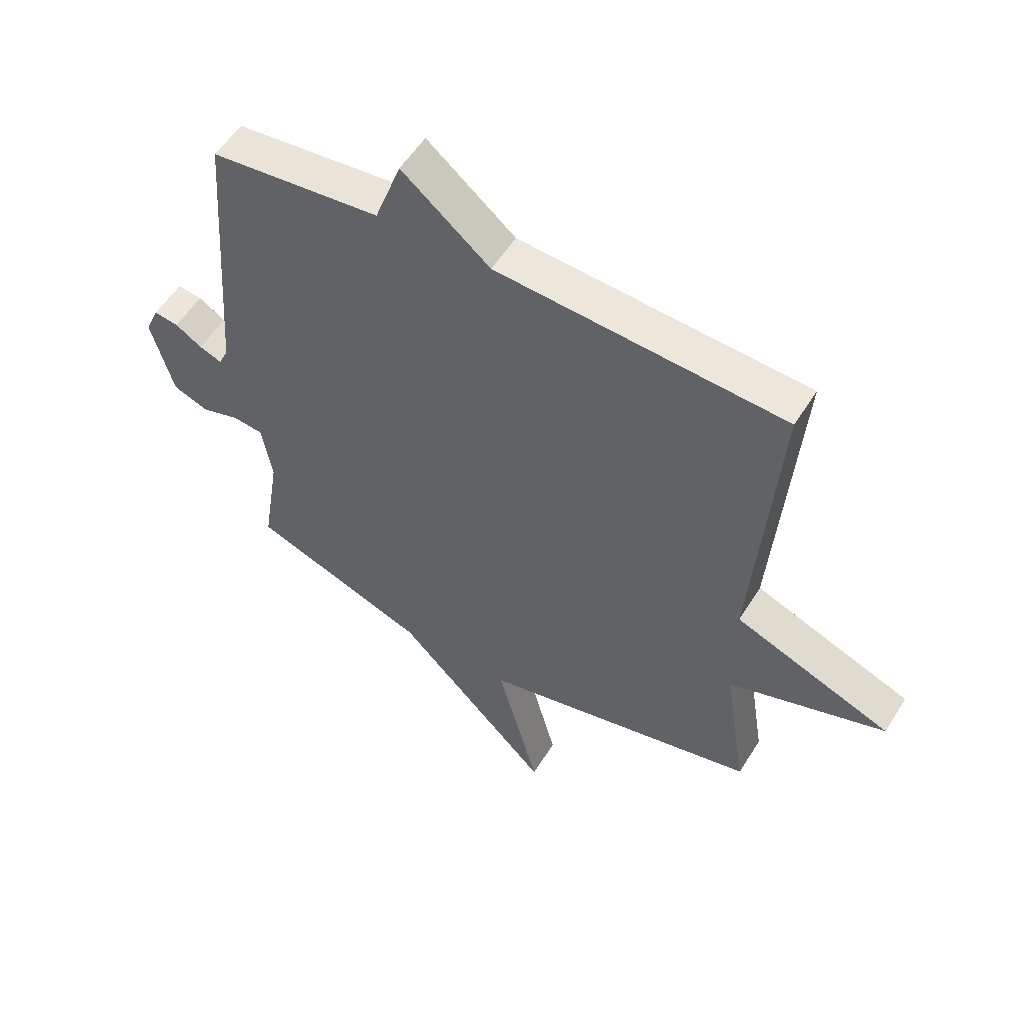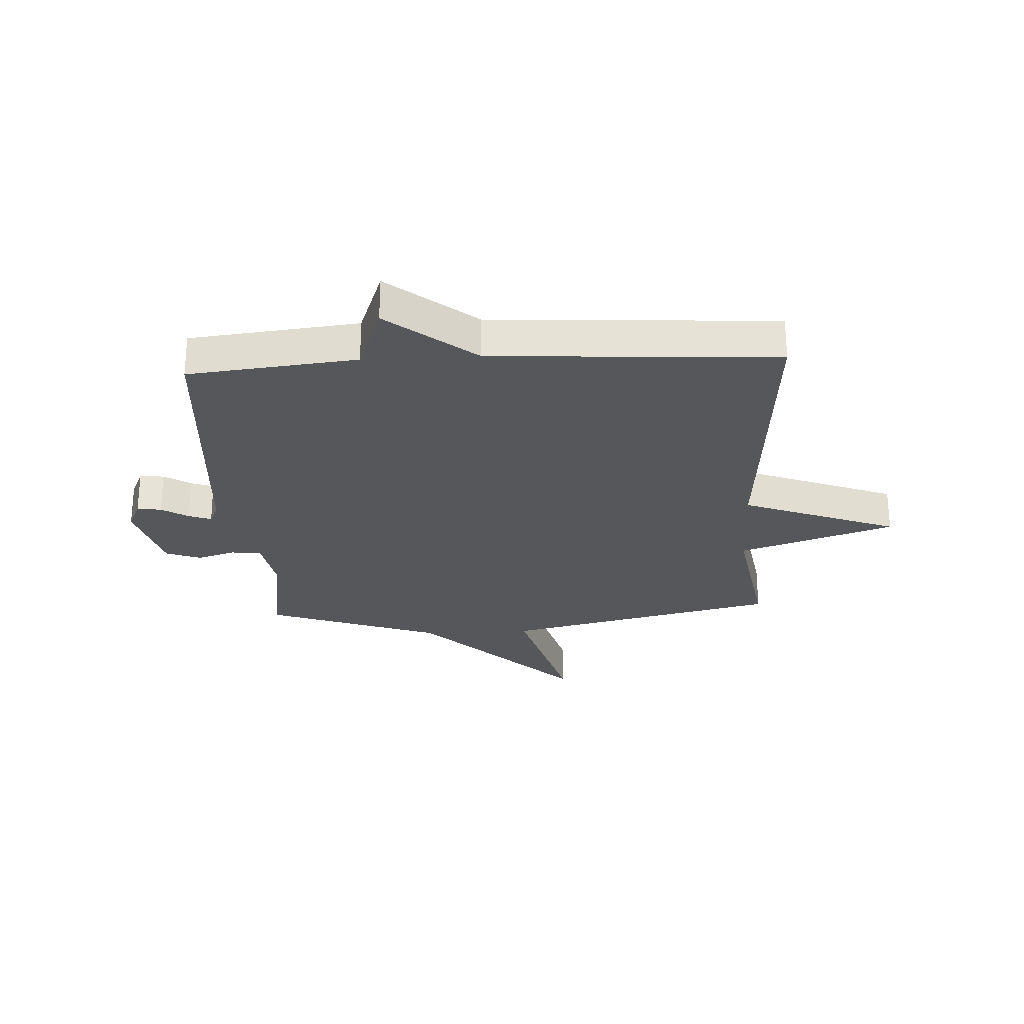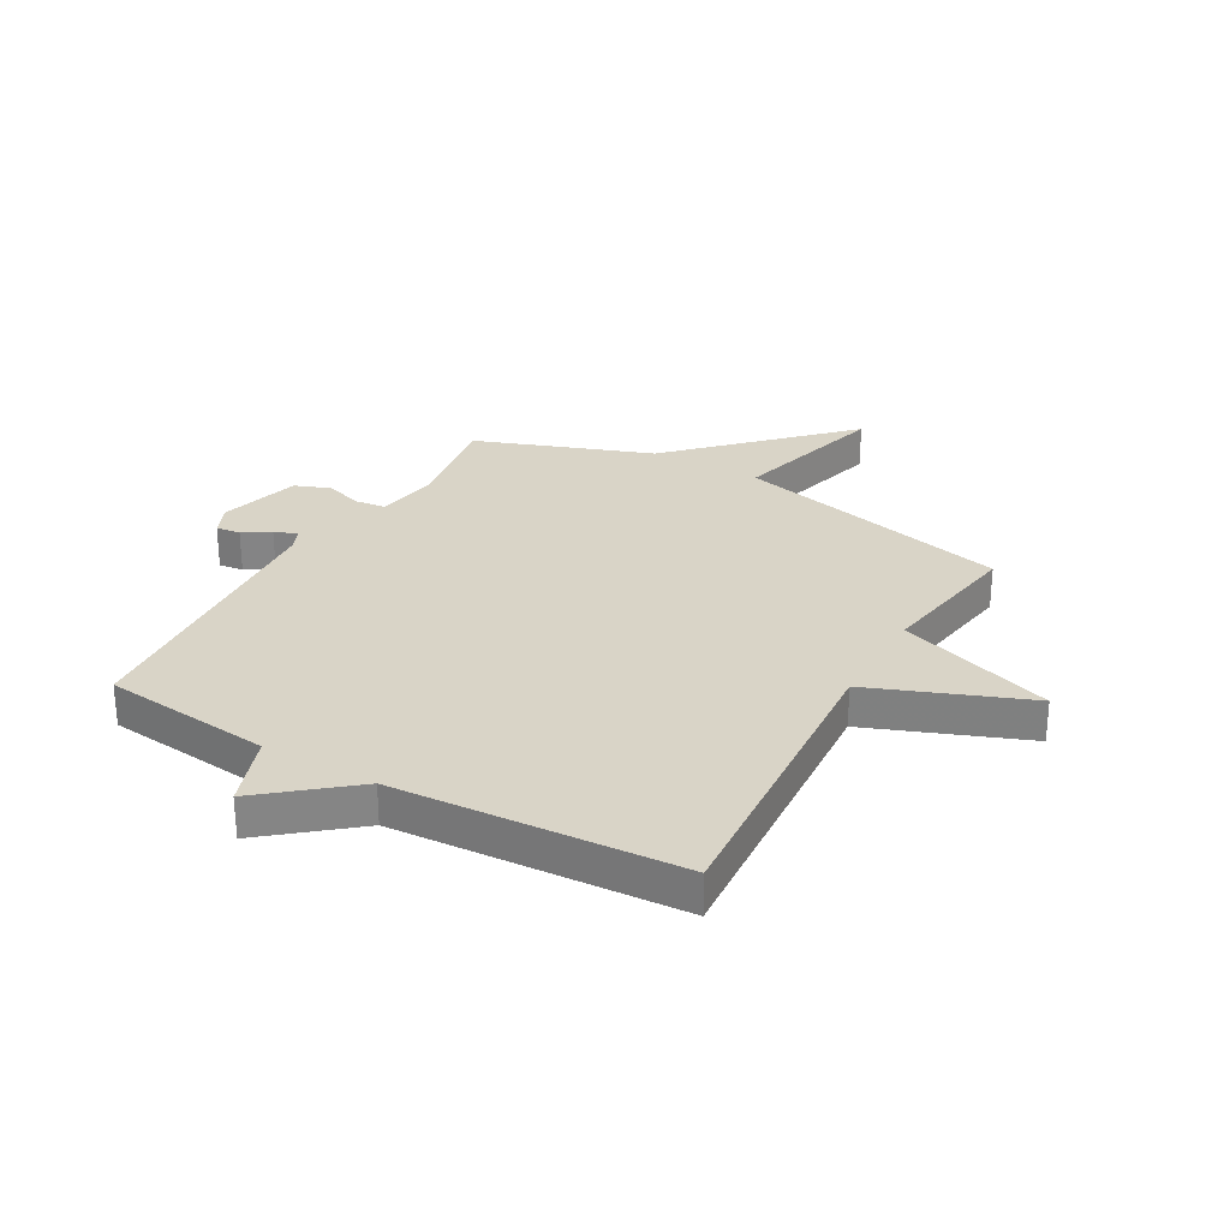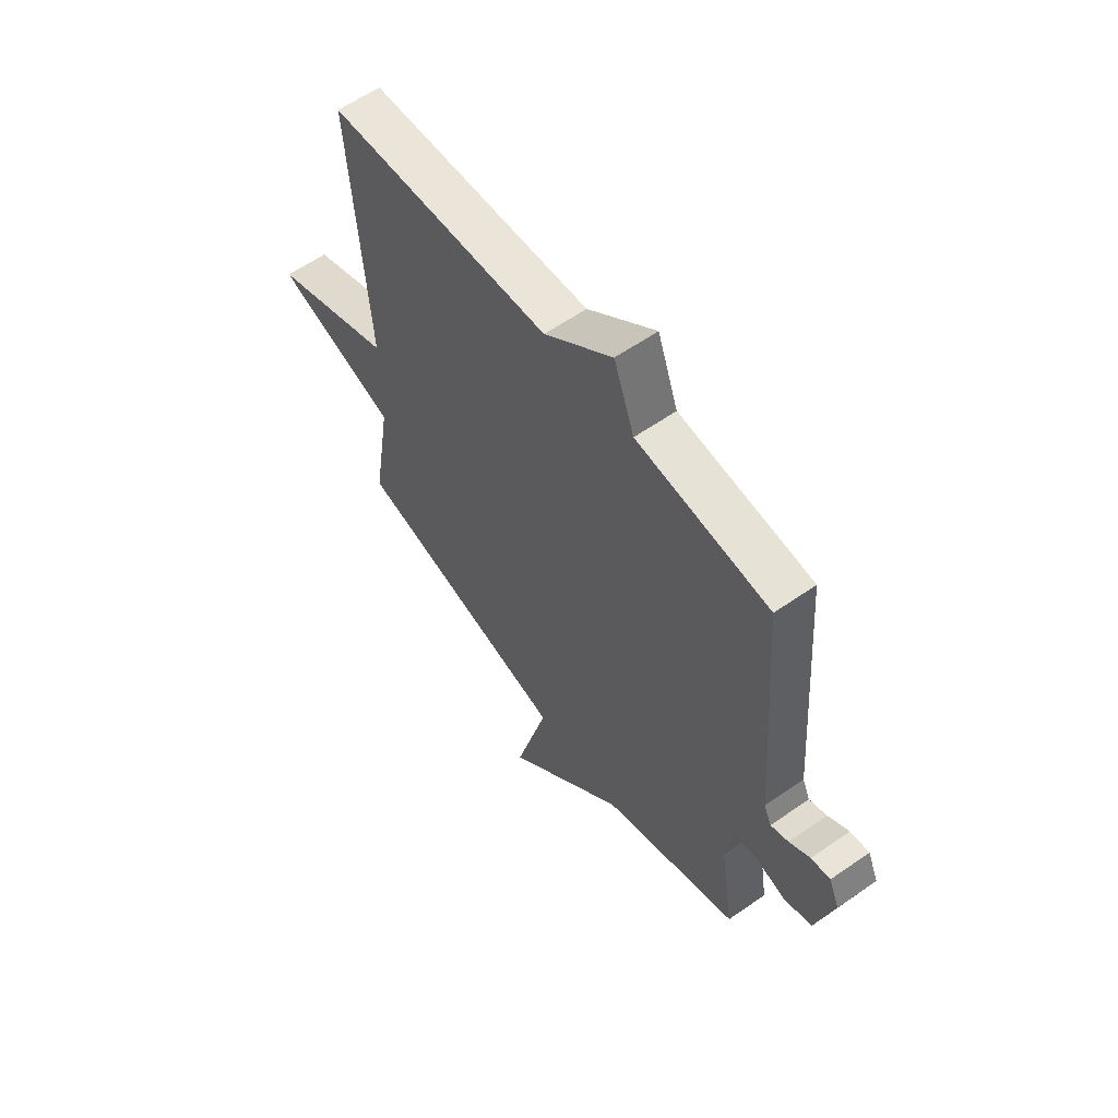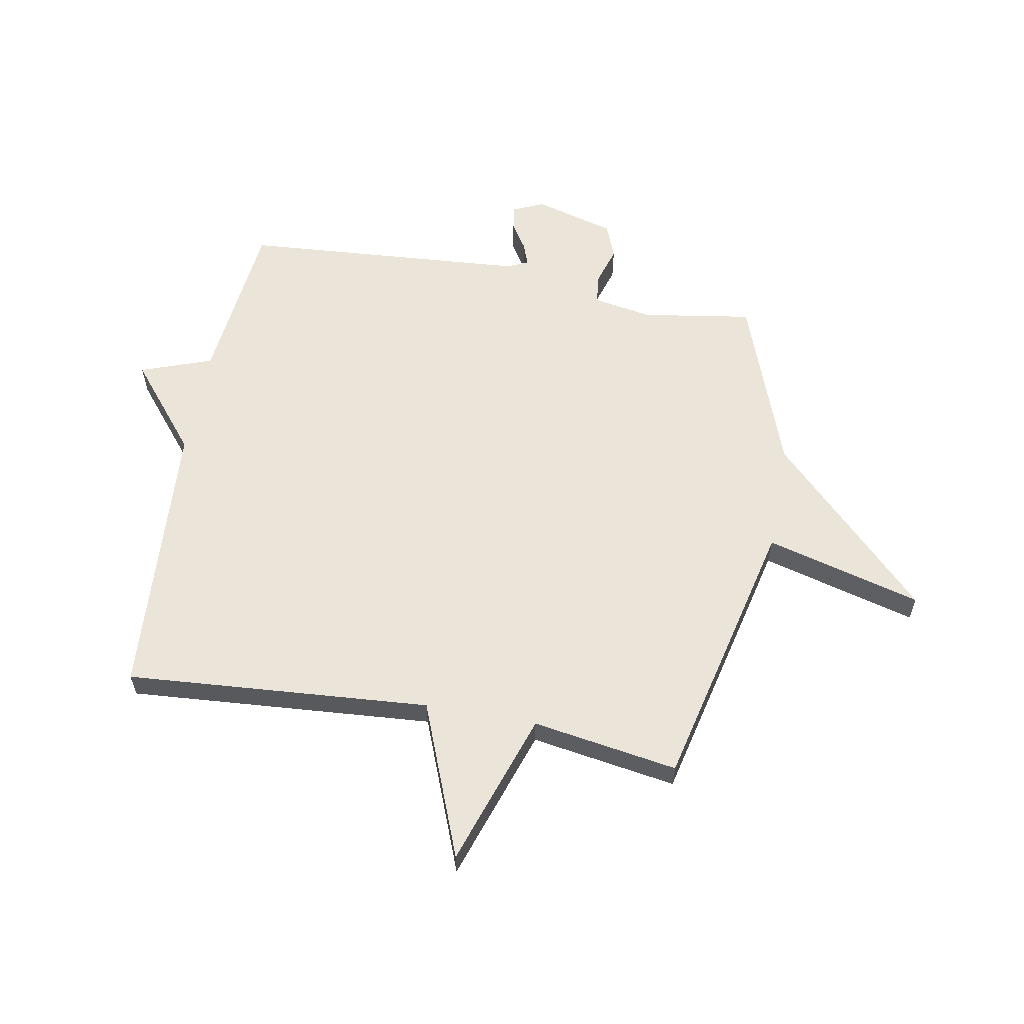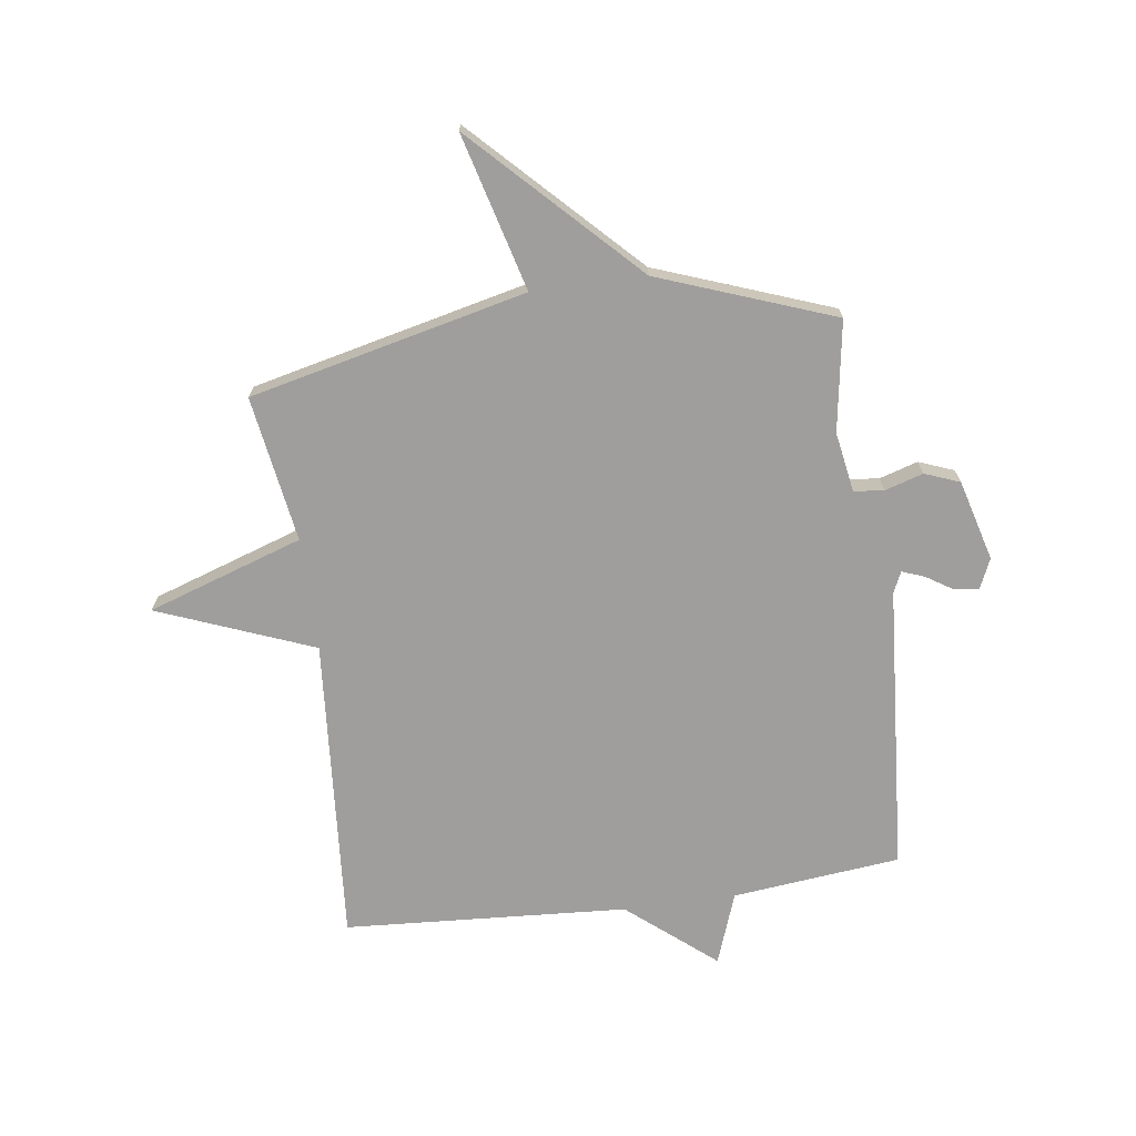
<metadata>
{"format":"obj","ext":"obj","renderer":"f3d","projection":"perspective","resolution":1024,"background":"white","views":[{"elev":54.8,"azim":31.4,"up":"+Z"},{"elev":-26.4,"azim":3.2,"up":"+Y"},{"elev":28.7,"azim":29.7,"up":"+Y"},{"elev":59.8,"azim":-125.6,"up":"+Z"},{"elev":59.5,"azim":100.4,"up":"+Y"},{"elev":-70.9,"azim":-172.2,"up":"+Y"}]}
</metadata>
<code>
v 0.5 0.07 0.5
v 0.459 0.07 -0.041
v 0.734 0.07 -0.149
v 0.459 0.07 -0.241
v 0.5 0.07 -0.5
v 0.01 0.07 -0.614
v 0.084 0.07 -0.891
v -0.19 0.07 -0.614
v -0.5 0.07 -0.5
v -0.469 0.07 -0.305
v -0.487 0.07 -0.199
v -0.54 0.07 -0.193
v -0.608 0.07 -0.214
v -0.67 0.07 -0.19
v -0.709 0.07 -0.047
v -0.685 0.07 0.007
v -0.642 0.07 0.001
v -0.595 0.07 -0.029
v -0.555 0.07 -0.044
v -0.538 0.07 -0.007
v -0.5 0.07 0.5
v -0.202 0.07 0.532
v -0.156 0.07 0.659
v -0.002 0.07 0.532
v 0.5 0 0.5
v 0.459 0 -0.041
v 0.734 0 -0.149
v 0.459 0 -0.241
v 0.5 0 -0.5
v 0.01 0 -0.614
v 0.084 0 -0.891
v -0.19 0 -0.614
v -0.5 0 -0.5
v -0.469 0 -0.305
v -0.487 0 -0.199
v -0.54 0 -0.193
v -0.608 0 -0.214
v -0.67 0 -0.19
v -0.709 0 -0.047
v -0.685 0 0.007
v -0.642 0 0.001
v -0.595 0 -0.029
v -0.555 0 -0.044
v -0.538 0 -0.007
v -0.5 0 0.5
v -0.202 0 0.532
v -0.156 0 0.659
v -0.002 0 0.532
f 22 23 24
f 24 1 2
f 22 24 2
f 21 22 2
f 20 21 2
f 2 3 4
f 20 2 4
f 19 20 4
f 16 17 18
f 15 16 18
f 14 15 18
f 13 14 18
f 12 13 18
f 11 12 18 19
f 8 9 10
f 8 10 11
f 7 8 11
f 6 7 11
f 6 11 19
f 5 6 19
f 4 5 19
f 48 47 46
f 26 25 48
f 26 48 46
f 26 46 45
f 26 45 44
f 28 27 26
f 28 26 44
f 28 44 43
f 42 41 40
f 42 40 39
f 42 39 38
f 42 38 37
f 42 37 36
f 43 42 36 35
f 34 33 32
f 35 34 32
f 35 32 31
f 35 31 30
f 43 35 30
f 43 30 29
f 43 29 28
f 1 25 26 2
f 2 26 27 3
f 3 27 28 4
f 4 28 29 5
f 5 29 30 6
f 6 30 31 7
f 7 31 32 8
f 8 32 33 9
f 9 33 34 10
f 10 34 35 11
f 11 35 36 12
f 12 36 37 13
f 13 37 38 14
f 14 38 39 15
f 15 39 40 16
f 16 40 41 17
f 17 41 42 18
f 18 42 43 19
f 19 43 44 20
f 20 44 45 21
f 21 45 46 22
f 22 46 47 23
f 23 47 48 24
f 24 48 25 1

</code>
